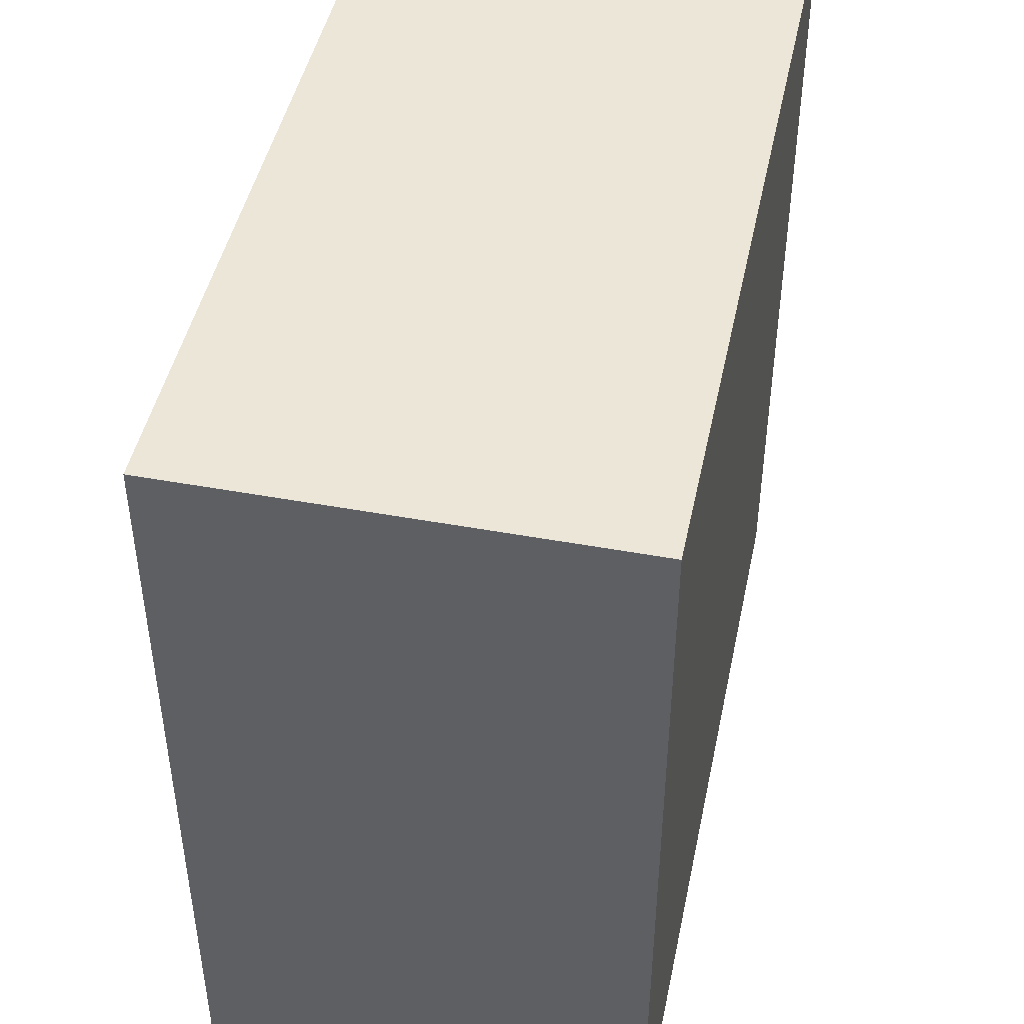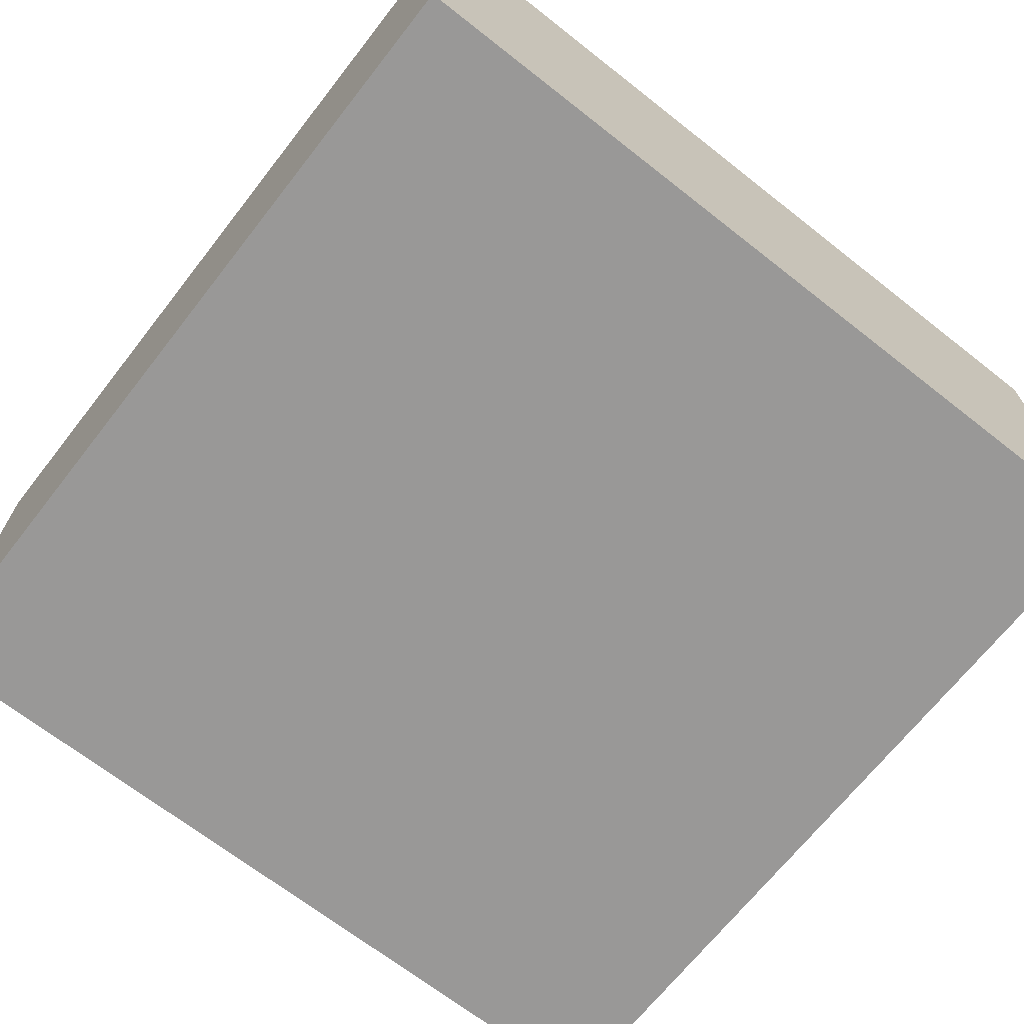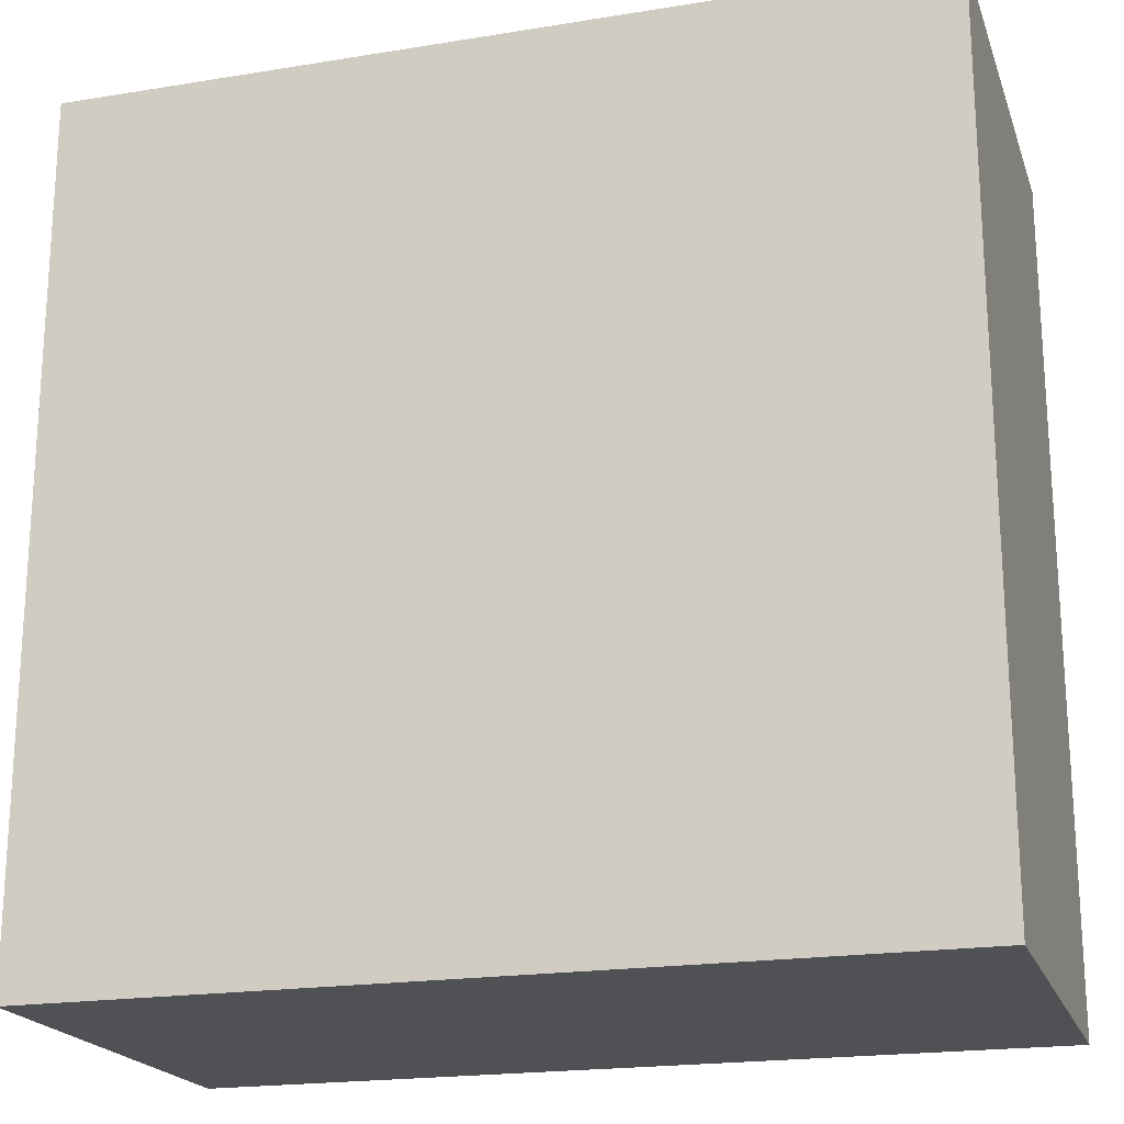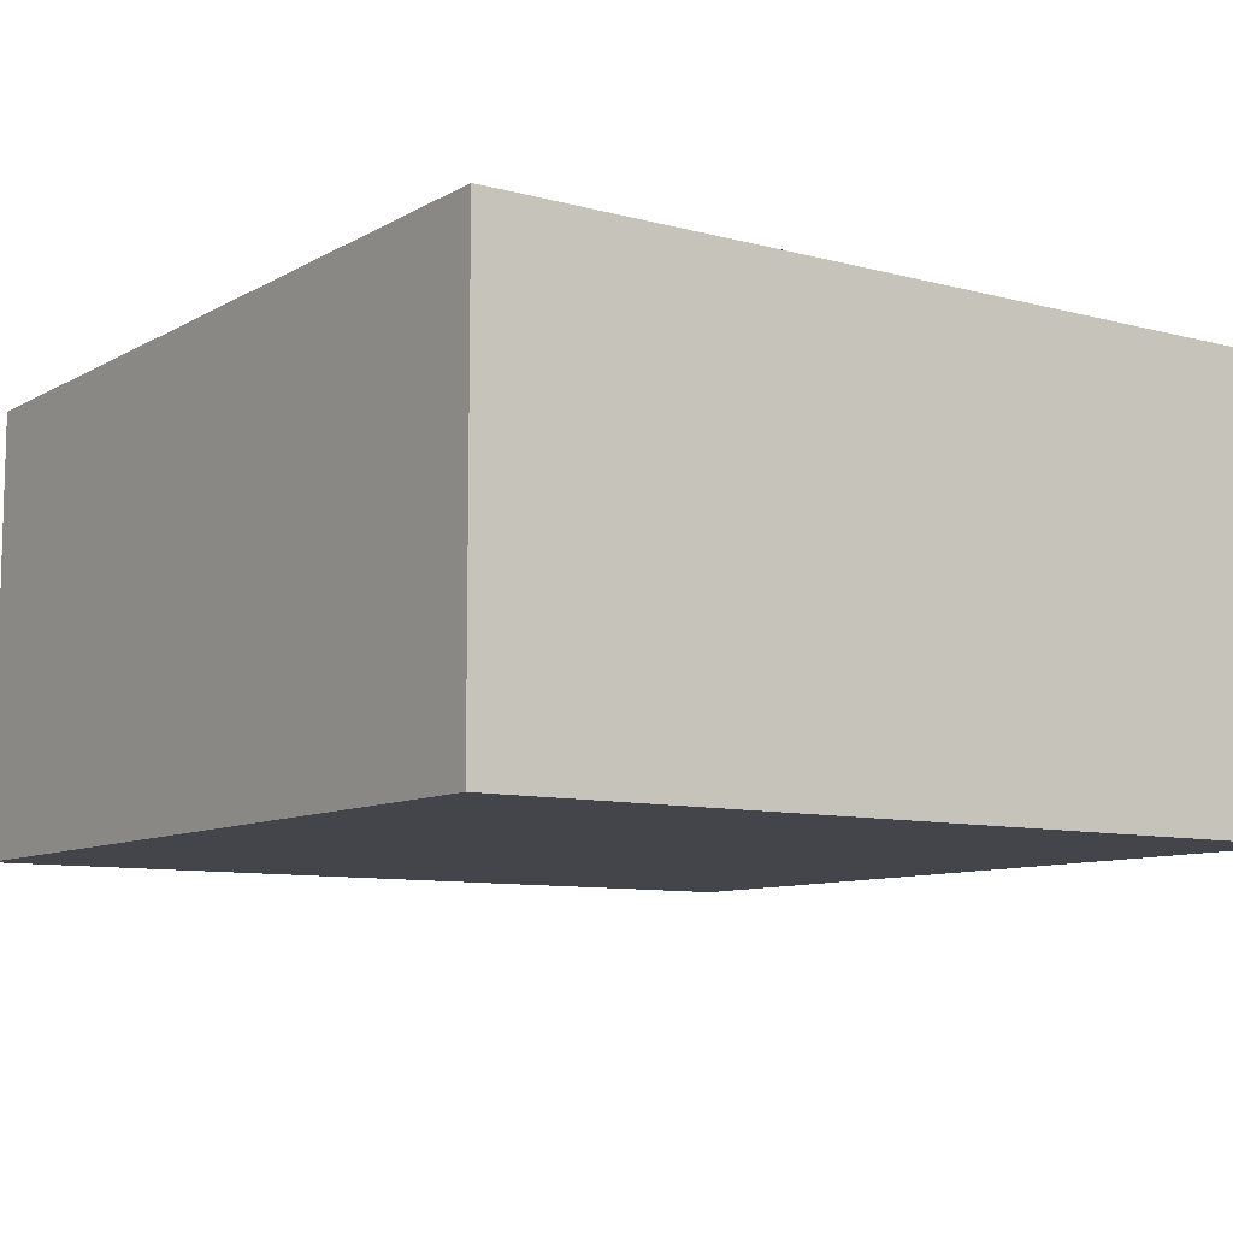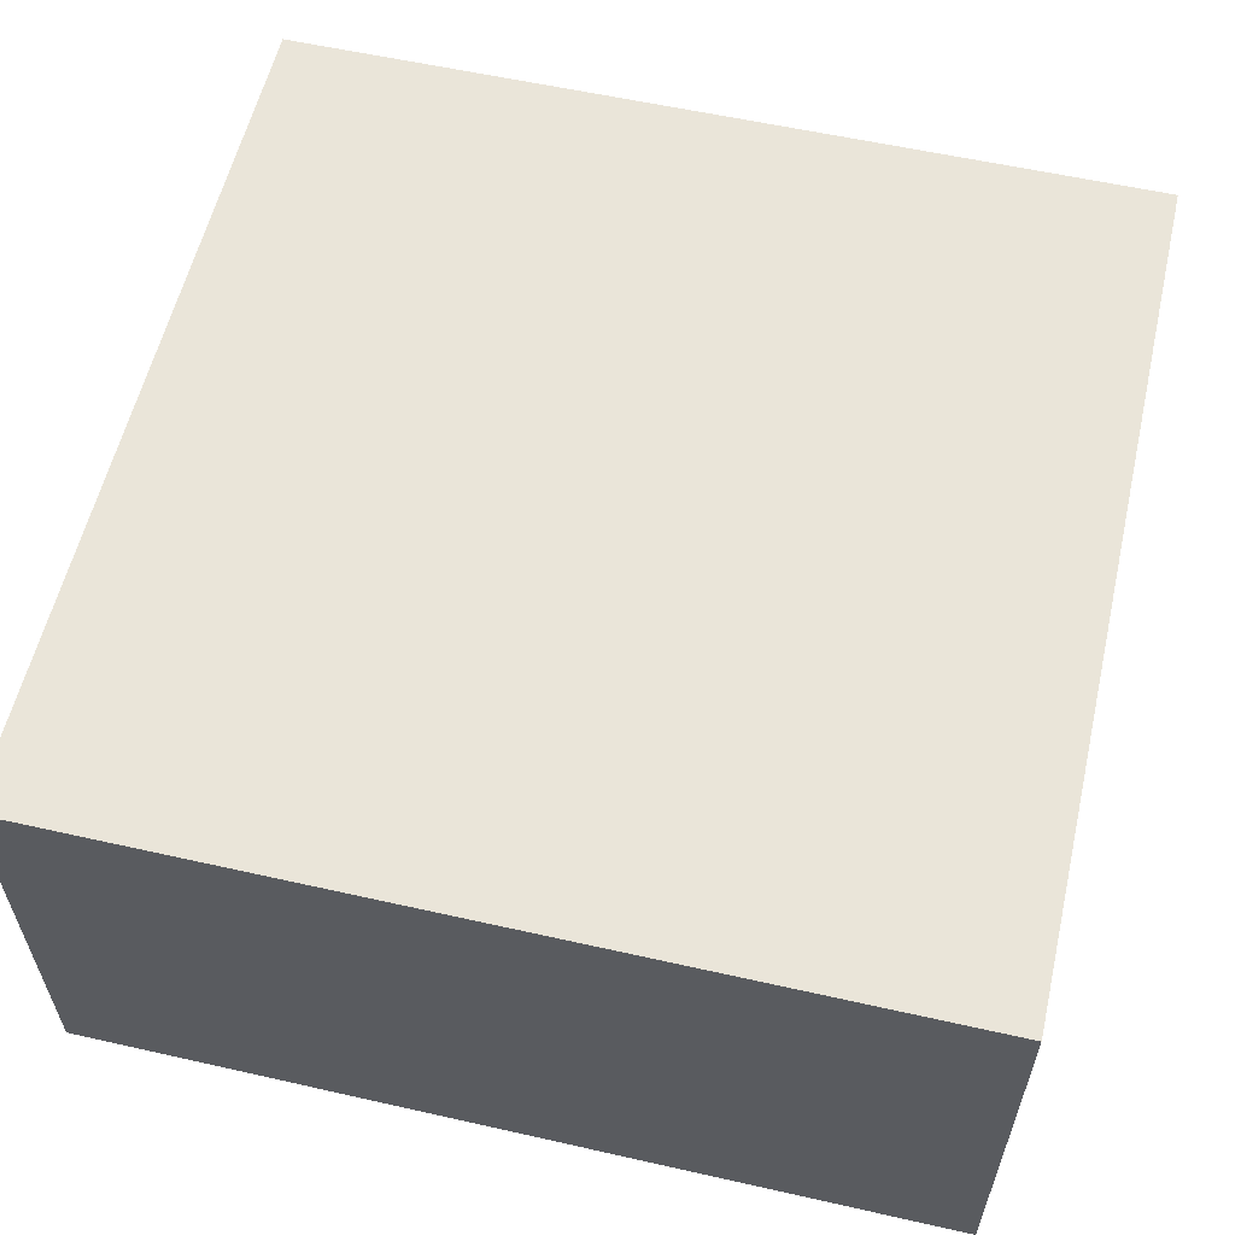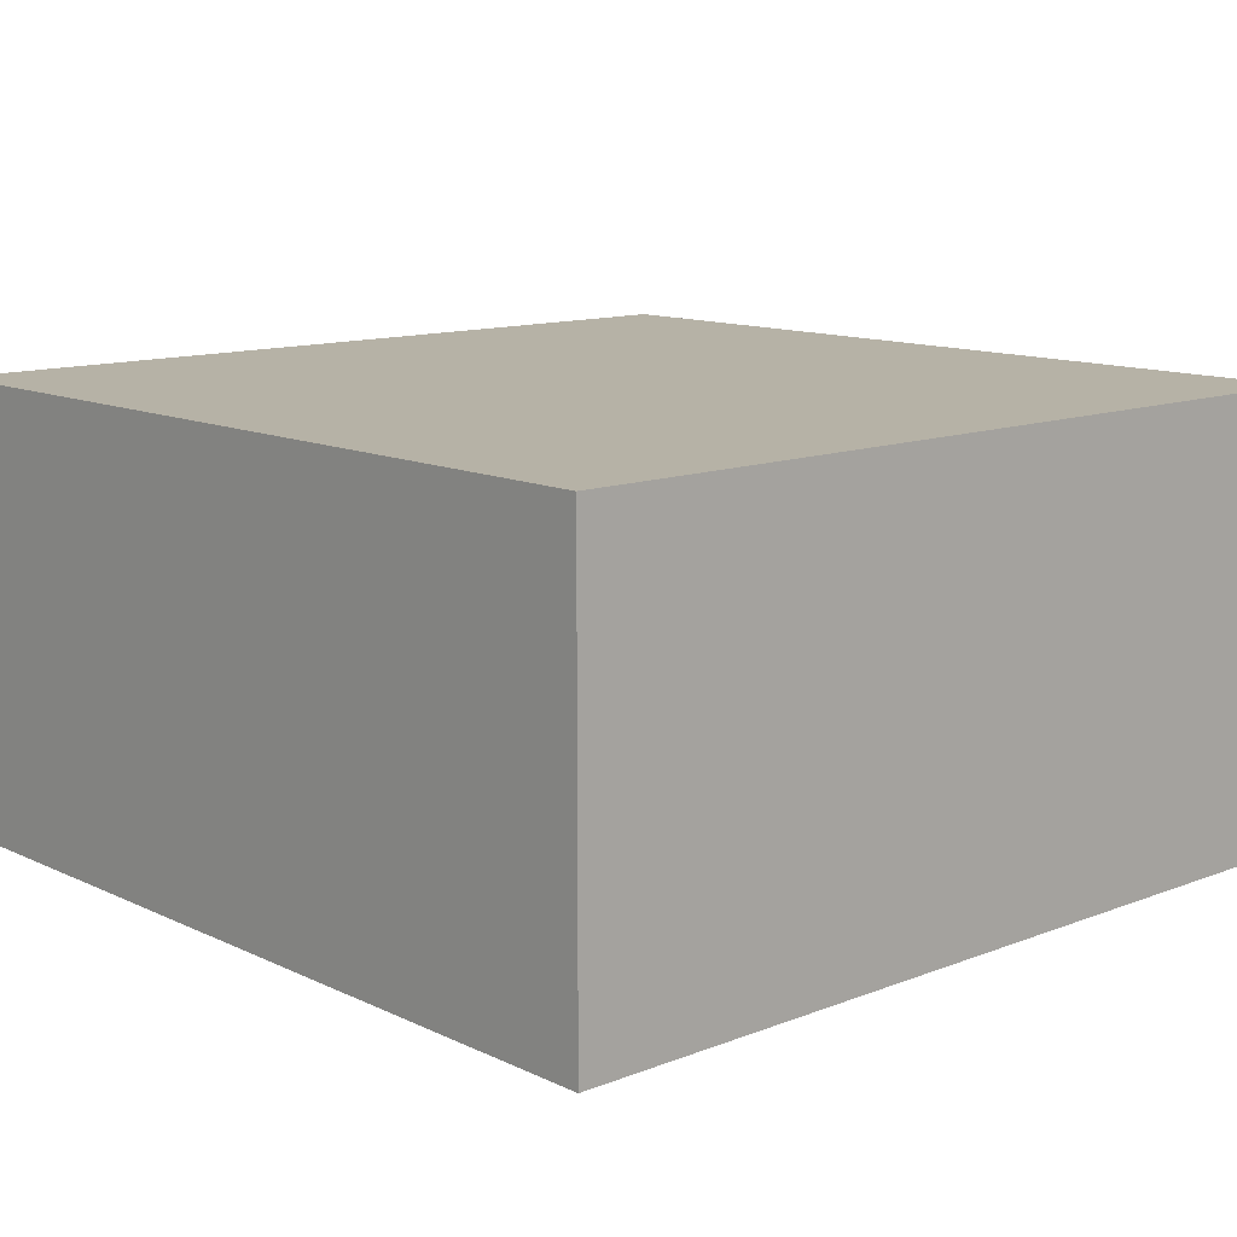
<metadata>
{"format":"obj","ext":"obj","renderer":"f3d","projection":"perspective","resolution":1024,"background":"white","views":[{"elev":46.0,"azim":-78.2,"up":"+Y"},{"elev":-68.7,"azim":-38.1,"up":"+Z"},{"elev":-20.1,"azim":16.6,"up":"+Y"},{"elev":-9.2,"azim":-35.0,"up":"+Z"},{"elev":58.1,"azim":103.1,"up":"+Z"},{"elev":12.2,"azim":137.7,"up":"+Z"}]}
</metadata>
<code>
o 5894
v 2220 1876 18.05
v 2220 1876 18.05
v 2220 1876 18.05
v 2220 1876 18.11
v 2220 1876 18.11
v 2220 1876 18.11
v 2220 1876 18.05
v 2220 1876 18.05
v 2220 1876 18.05
v 2220 1876 18.11
v 2220 1876 18.05
v 2220 1876 18.11
v 2220 1876 18.11
v 2220 1876 18.11
v 2220 1876 18.11
v 2220 1876 18.11
v 2220 1876 18.05
v 2220 1876 18.11
v 2220 1876 18.05
v 2220 1876 18.11
v 2220 1876 18.11
v 2220 1876 18.05
v 2220 1876 18.11
v 2220 1876 18.11
v 2220 1876 18.05
v 2220 1876 18.05
v 2220 1876 18.11
v 2220 1876 18.05
v 2220 1876 18.05
f 1 2 3
f 1 4 5
f 6 2 7
f 8 9 7
f 10 7 11
f 12 13 14
f 14 15 16
f 17 15 18
f 19 20 21
f 22 23 20
f 24 25 26
f 27 28 29

</code>
